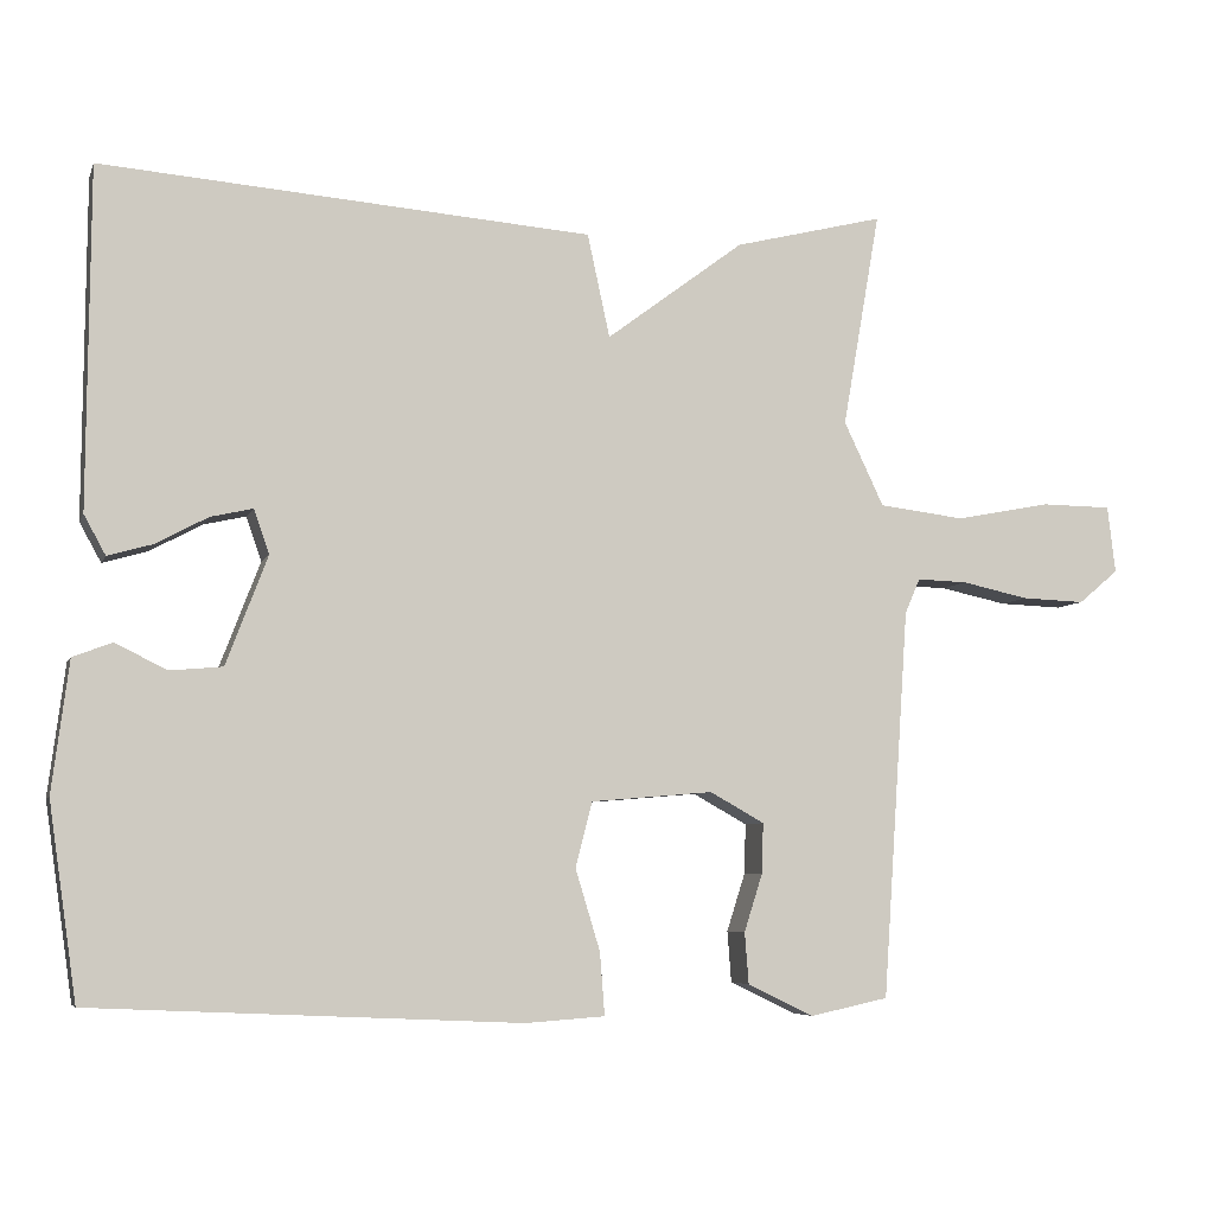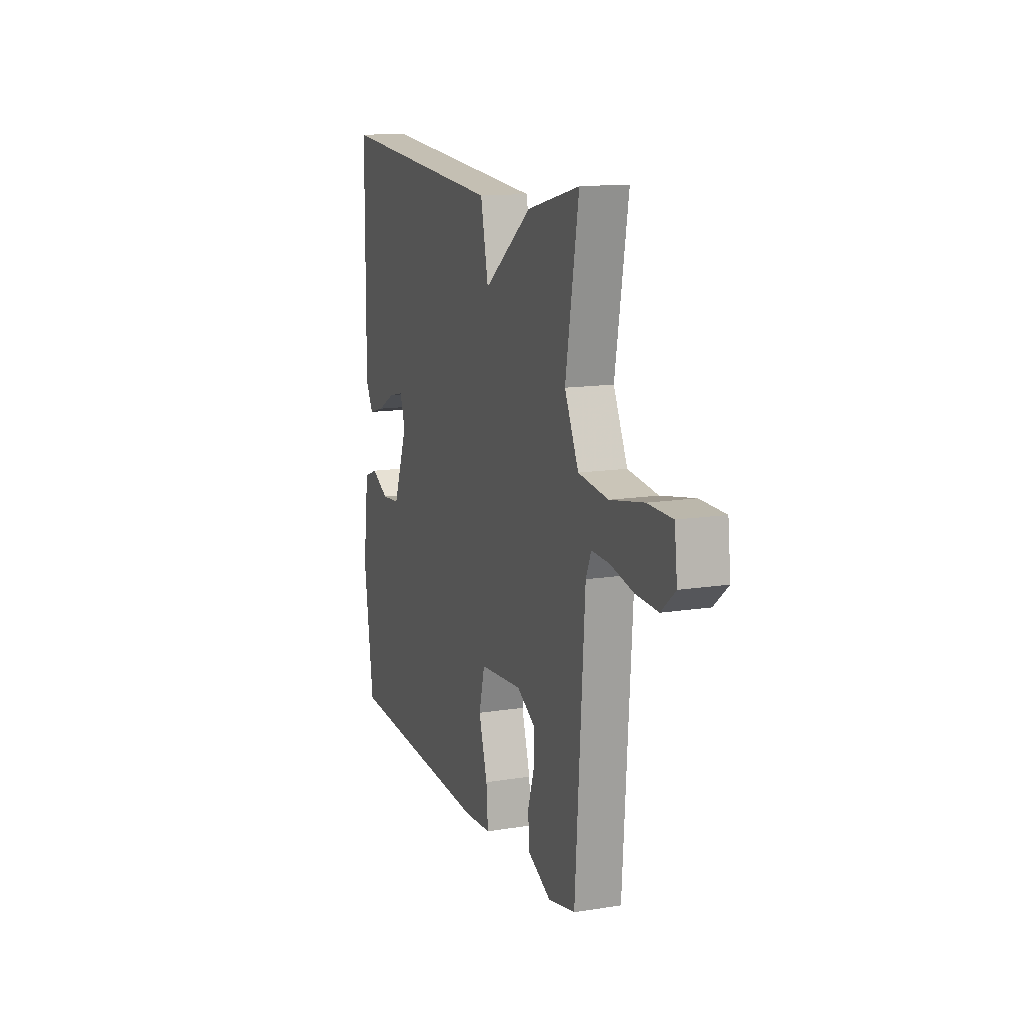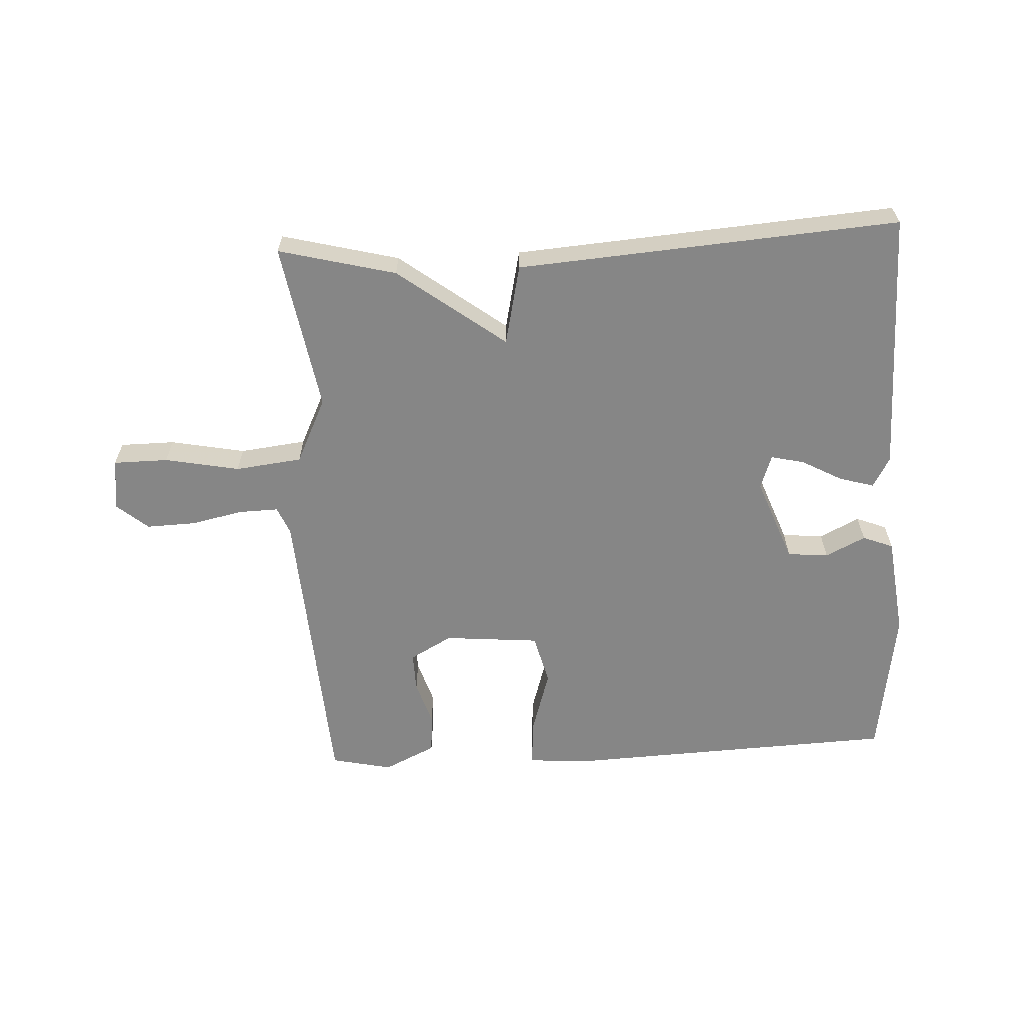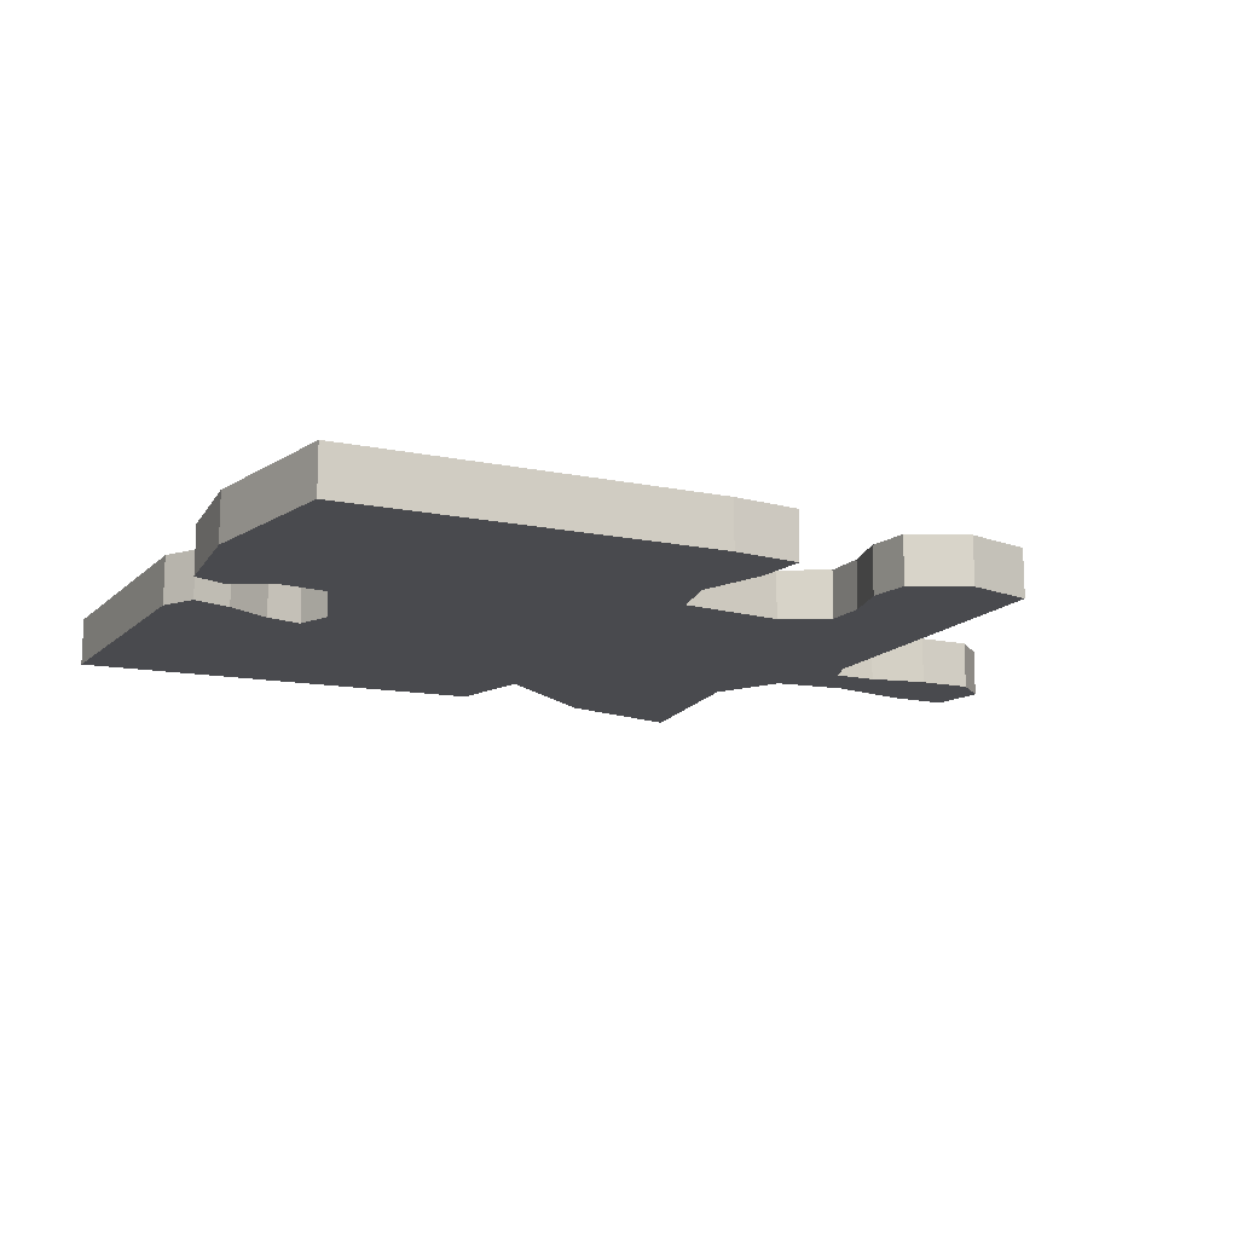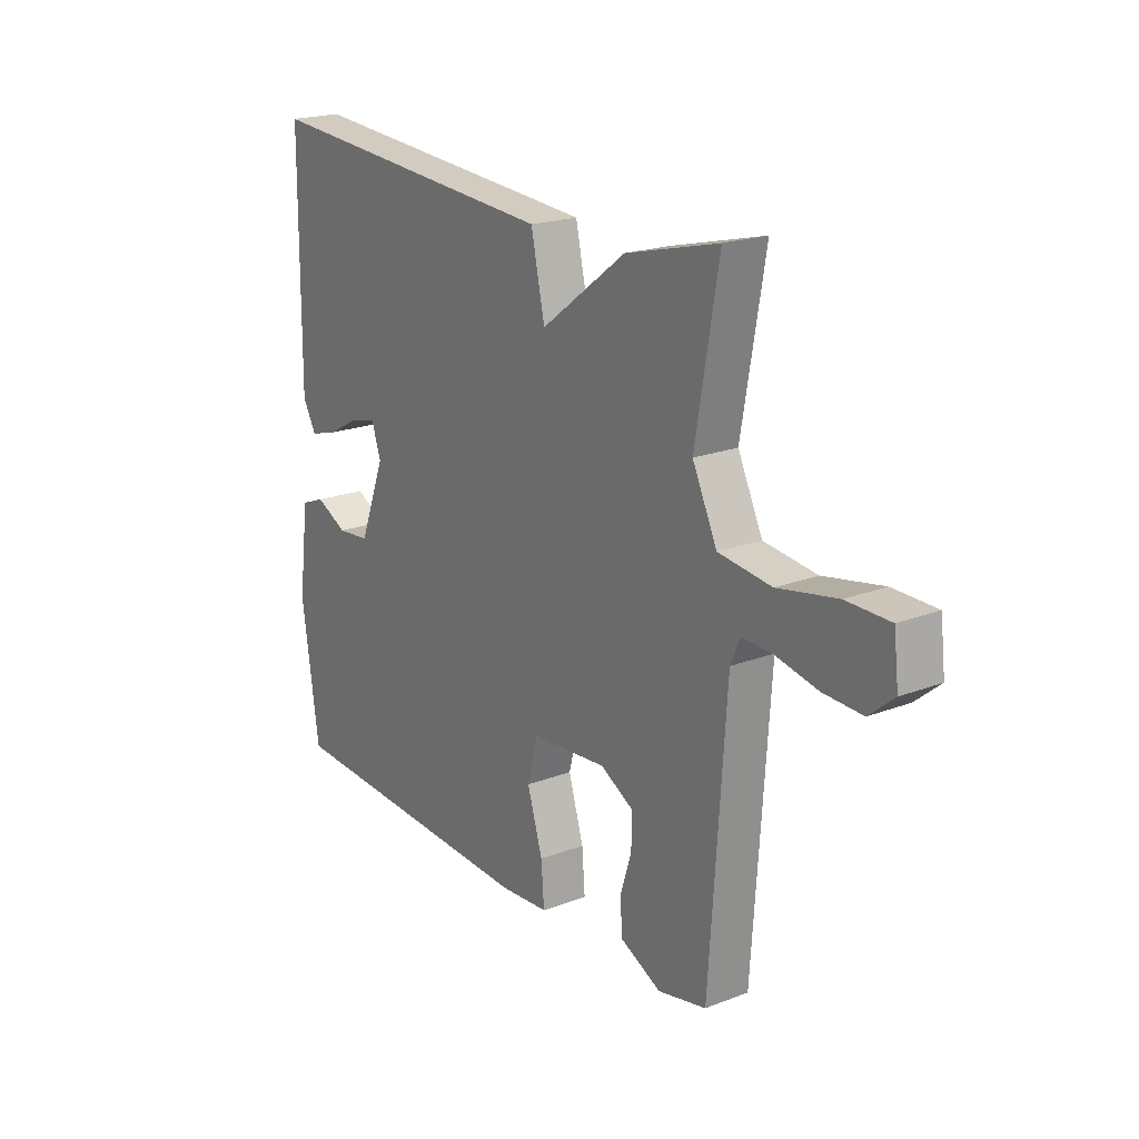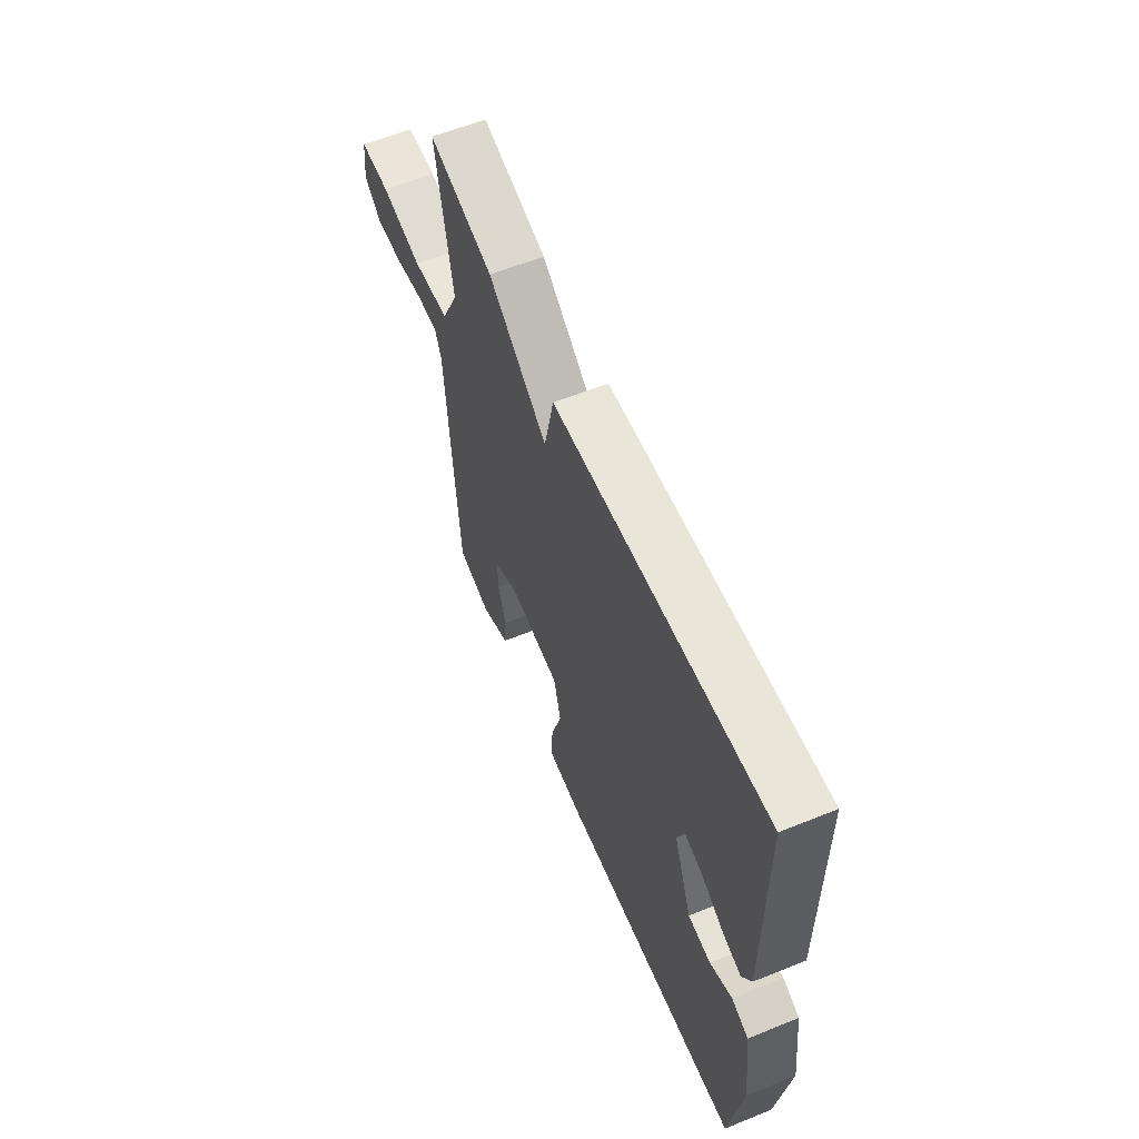
<metadata>
{"format":"obj","ext":"obj","renderer":"f3d","projection":"perspective","resolution":1024,"background":"white","views":[{"elev":-6.1,"azim":164.7,"up":"+Z"},{"elev":13.6,"azim":-109.7,"up":"+Z"},{"elev":-62.1,"azim":2.8,"up":"+Y"},{"elev":-13.4,"azim":152.0,"up":"+Y"},{"elev":20.2,"azim":-125.1,"up":"+Z"},{"elev":59.9,"azim":67.5,"up":"+Z"}]}
</metadata>
<code>
v 0.5 0.07 -0.5
v -0.035 0.07 -0.525
v -0.134 0.07 -0.518
v -0.128 0.07 -0.44
v -0.097 0.07 -0.338
v -0.118 0.07 -0.257
v -0.271 0.07 -0.244
v -0.339 0.07 -0.282
v -0.337 0.07 -0.345
v -0.314 0.07 -0.417
v -0.319 0.07 -0.481
v -0.402 0.07 -0.521
v -0.5 0.07 -0.5
v -0.533 0.07 -0.013
v -0.552 0.07 0.031
v -0.615 0.07 0.029
v -0.699 0.07 0.011
v -0.778 0.07 0.008
v -0.828 0.07 0.05
v -0.818 0.07 0.134
v -0.73 0.07 0.135
v -0.61 0.07 0.112
v -0.503 0.07 0.125
v -0.453 0.07 0.23
v -0.5 0.07 0.5
v -0.312 0.07 0.453
v -0.14 0.07 0.324
v -0.112 0.07 0.453
v 0.5 0.07 0.5
v 0.503 0.07 0.076
v 0.476 0.07 0.027
v 0.42 0.07 0.043
v 0.355 0.07 0.078
v 0.302 0.07 0.09
v 0.283 0.07 0.035
v 0.335 0.07 -0.101
v 0.401 0.07 -0.107
v 0.465 0.07 -0.075
v 0.514 0.07 -0.094
v 0.535 0.07 -0.257
v 0.5 0 -0.5
v -0.035 0 -0.525
v -0.134 0 -0.518
v -0.128 0 -0.44
v -0.097 0 -0.338
v -0.118 0 -0.257
v -0.271 0 -0.244
v -0.339 0 -0.282
v -0.337 0 -0.345
v -0.314 0 -0.417
v -0.319 0 -0.481
v -0.402 0 -0.521
v -0.5 0 -0.5
v -0.533 0 -0.013
v -0.552 0 0.031
v -0.615 0 0.029
v -0.699 0 0.011
v -0.778 0 0.008
v -0.828 0 0.05
v -0.818 0 0.134
v -0.73 0 0.135
v -0.61 0 0.112
v -0.503 0 0.125
v -0.453 0 0.23
v -0.5 0 0.5
v -0.312 0 0.453
v -0.14 0 0.324
v -0.112 0 0.453
v 0.5 0 0.5
v 0.503 0 0.076
v 0.476 0 0.027
v 0.42 0 0.043
v 0.355 0 0.078
v 0.302 0 0.09
v 0.283 0 0.035
v 0.335 0 -0.101
v 0.401 0 -0.107
v 0.465 0 -0.075
v 0.514 0 -0.094
v 0.535 0 -0.257
f 2 3 4
f 1 2 4
f 40 1 4
f 39 40 4
f 38 39 4
f 37 38 4
f 36 37 4 5
f 35 36 5 6
f 34 35 6 7
f 31 32 33
f 30 31 33
f 29 30 33
f 28 29 33
f 27 28 33 34
f 24 25 26 27
f 34 7 8
f 27 34 8
f 24 27 8
f 23 24 8
f 20 21 22
f 19 20 22
f 18 19 22
f 17 18 22
f 16 17 22
f 15 16 22 23
f 23 8 9
f 15 23 9
f 14 15 9
f 12 13 14
f 11 12 14
f 10 11 14
f 9 10 14
f 44 43 42
f 44 42 41
f 44 41 80
f 44 80 79
f 44 79 78
f 44 78 77
f 45 44 77 76
f 46 45 76 75
f 47 46 75 74
f 73 72 71
f 73 71 70
f 73 70 69
f 73 69 68
f 74 73 68 67
f 67 66 65 64
f 48 47 74
f 48 74 67
f 48 67 64
f 48 64 63
f 62 61 60
f 62 60 59
f 62 59 58
f 62 58 57
f 62 57 56
f 63 62 56 55
f 49 48 63
f 49 63 55
f 49 55 54
f 54 53 52
f 54 52 51
f 54 51 50
f 54 50 49
f 1 41 42 2
f 2 42 43 3
f 3 43 44 4
f 4 44 45 5
f 5 45 46 6
f 6 46 47 7
f 7 47 48 8
f 8 48 49 9
f 9 49 50 10
f 10 50 51 11
f 11 51 52 12
f 12 52 53 13
f 13 53 54 14
f 14 54 55 15
f 15 55 56 16
f 16 56 57 17
f 17 57 58 18
f 18 58 59 19
f 19 59 60 20
f 20 60 61 21
f 21 61 62 22
f 22 62 63 23
f 23 63 64 24
f 24 64 65 25
f 25 65 66 26
f 26 66 67 27
f 27 67 68 28
f 28 68 69 29
f 29 69 70 30
f 30 70 71 31
f 31 71 72 32
f 32 72 73 33
f 33 73 74 34
f 34 74 75 35
f 35 75 76 36
f 36 76 77 37
f 37 77 78 38
f 38 78 79 39
f 39 79 80 40
f 40 80 41 1

</code>
